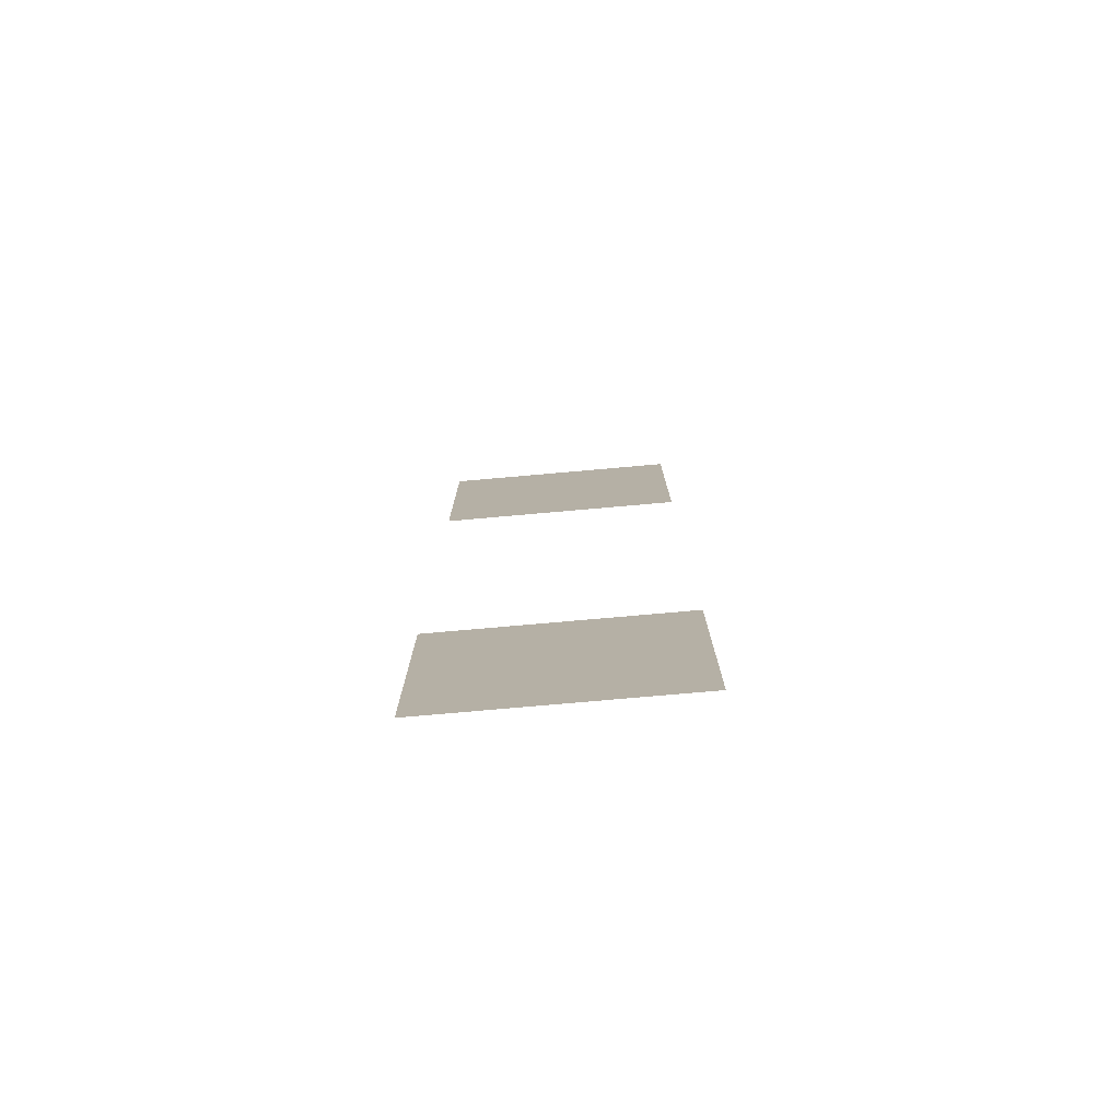
<metadata>
{"format":"obj","ext":"obj","renderer":"f3d","projection":"perspective","resolution":1024,"background":"white","views":[{"elev":-77.5,"azim":-175.0,"up":"+Y"}]}
</metadata>
<code>
v -256 -512 0
v -512 -512 0
v -512 -256 0
v -256 -256 0
v -256 -1280 0
v -512 -1280 0
v -512 -1024 0
v -256 -1024 0
g GrassMap3_mesh_0002
f 1 2 3 4
f 5 6 7 8

</code>
